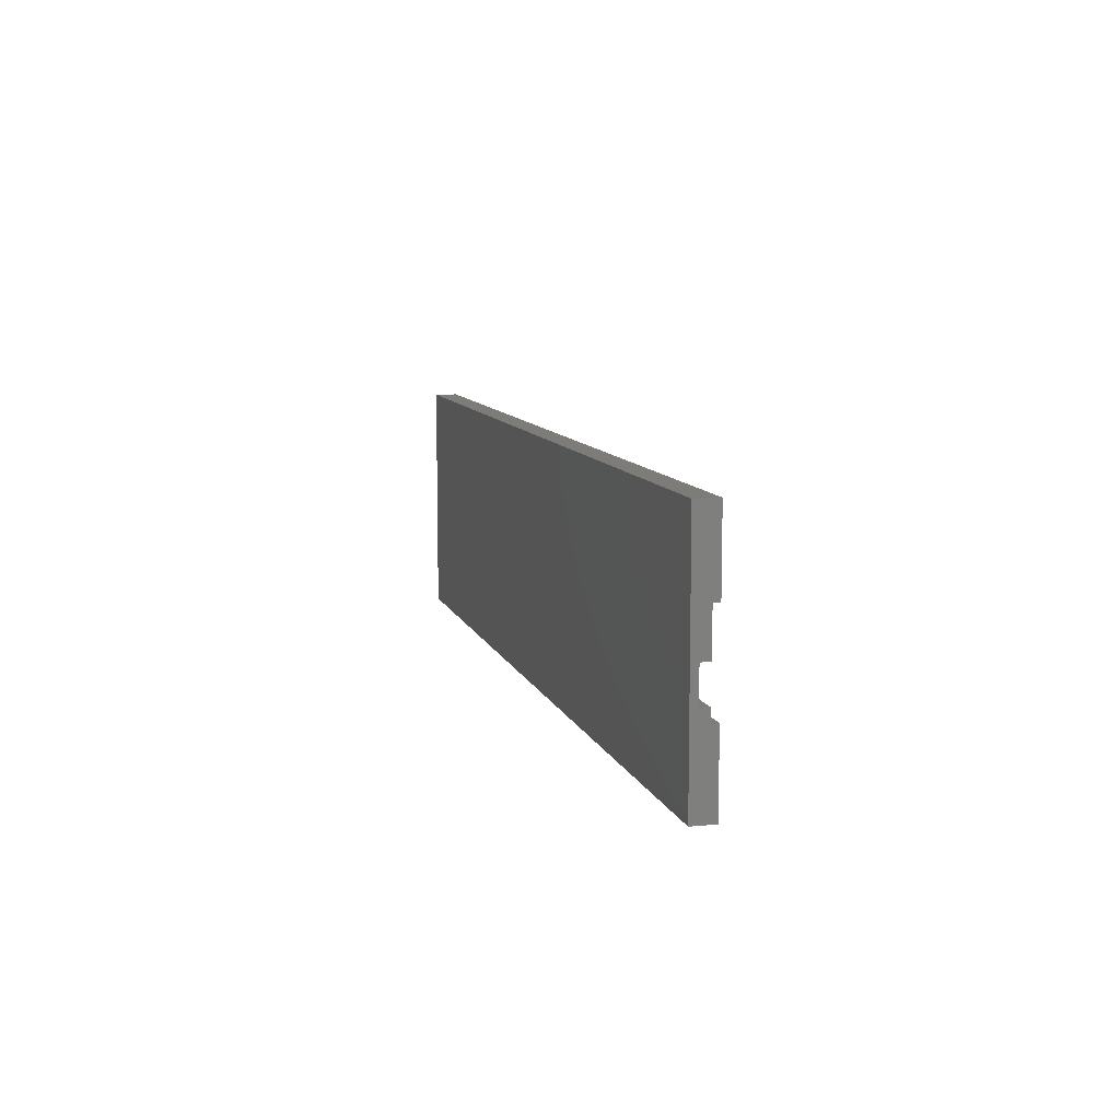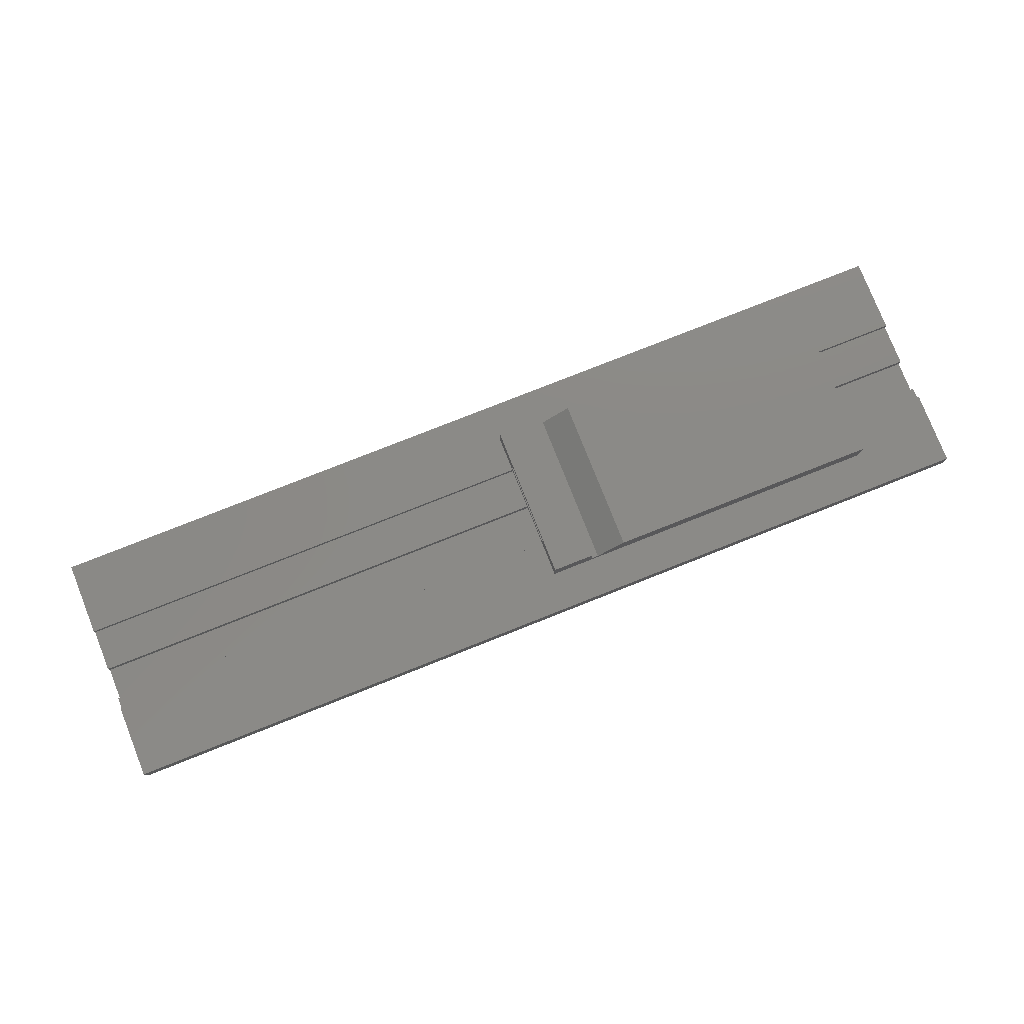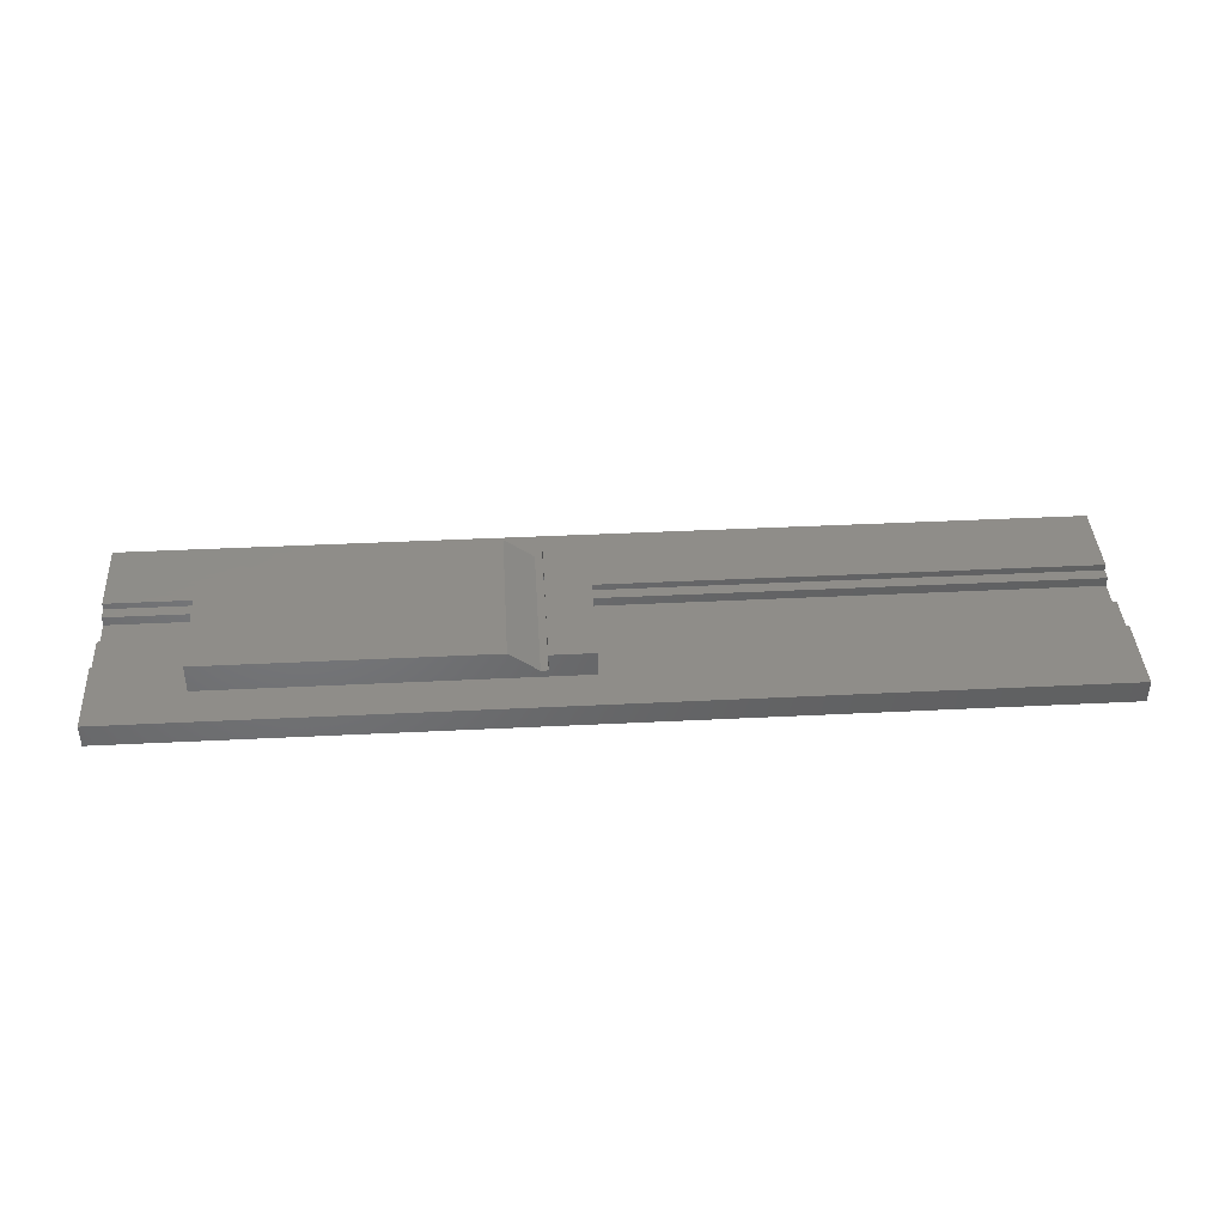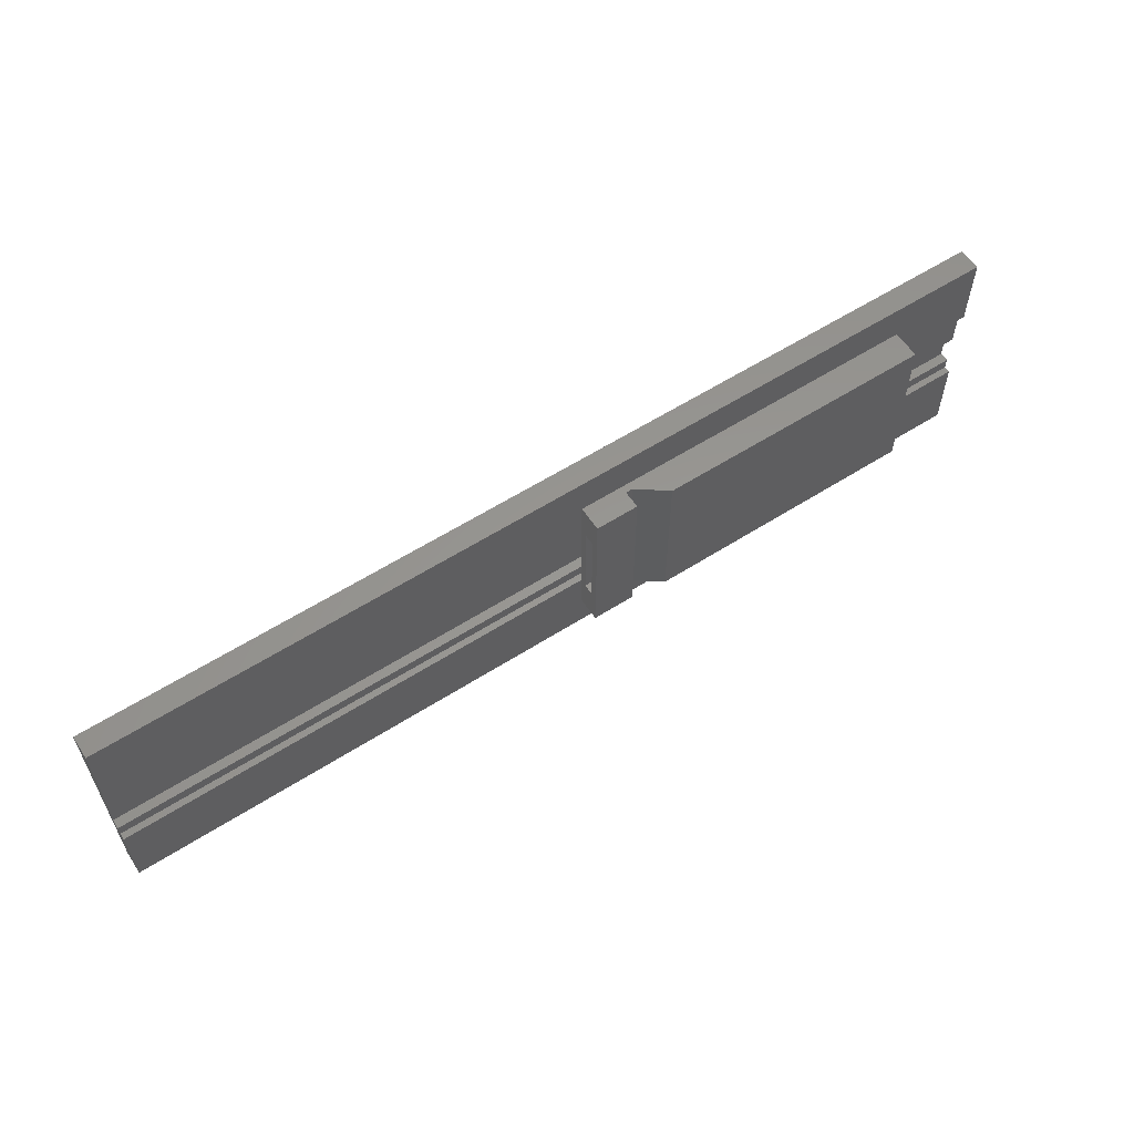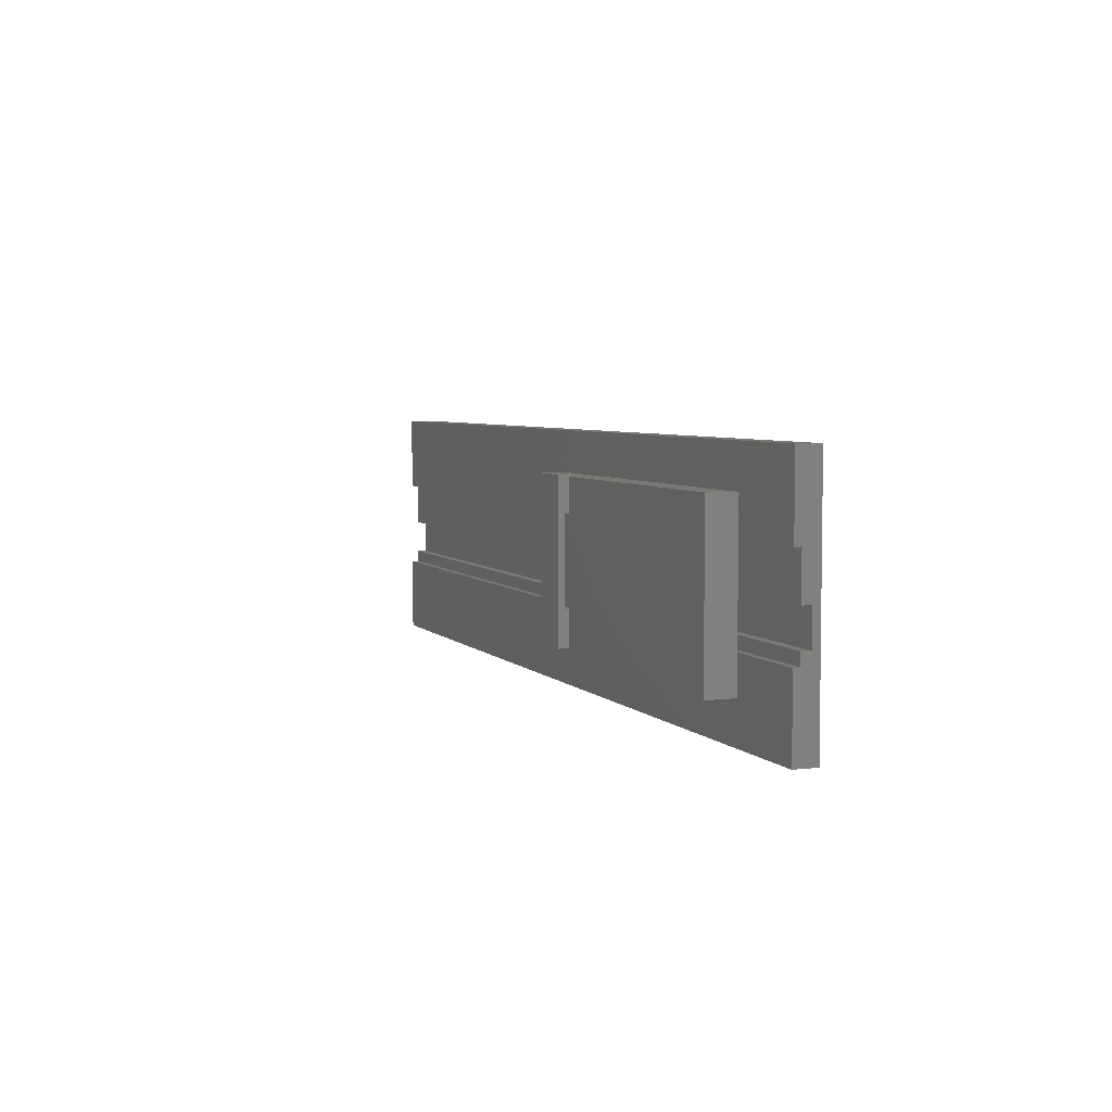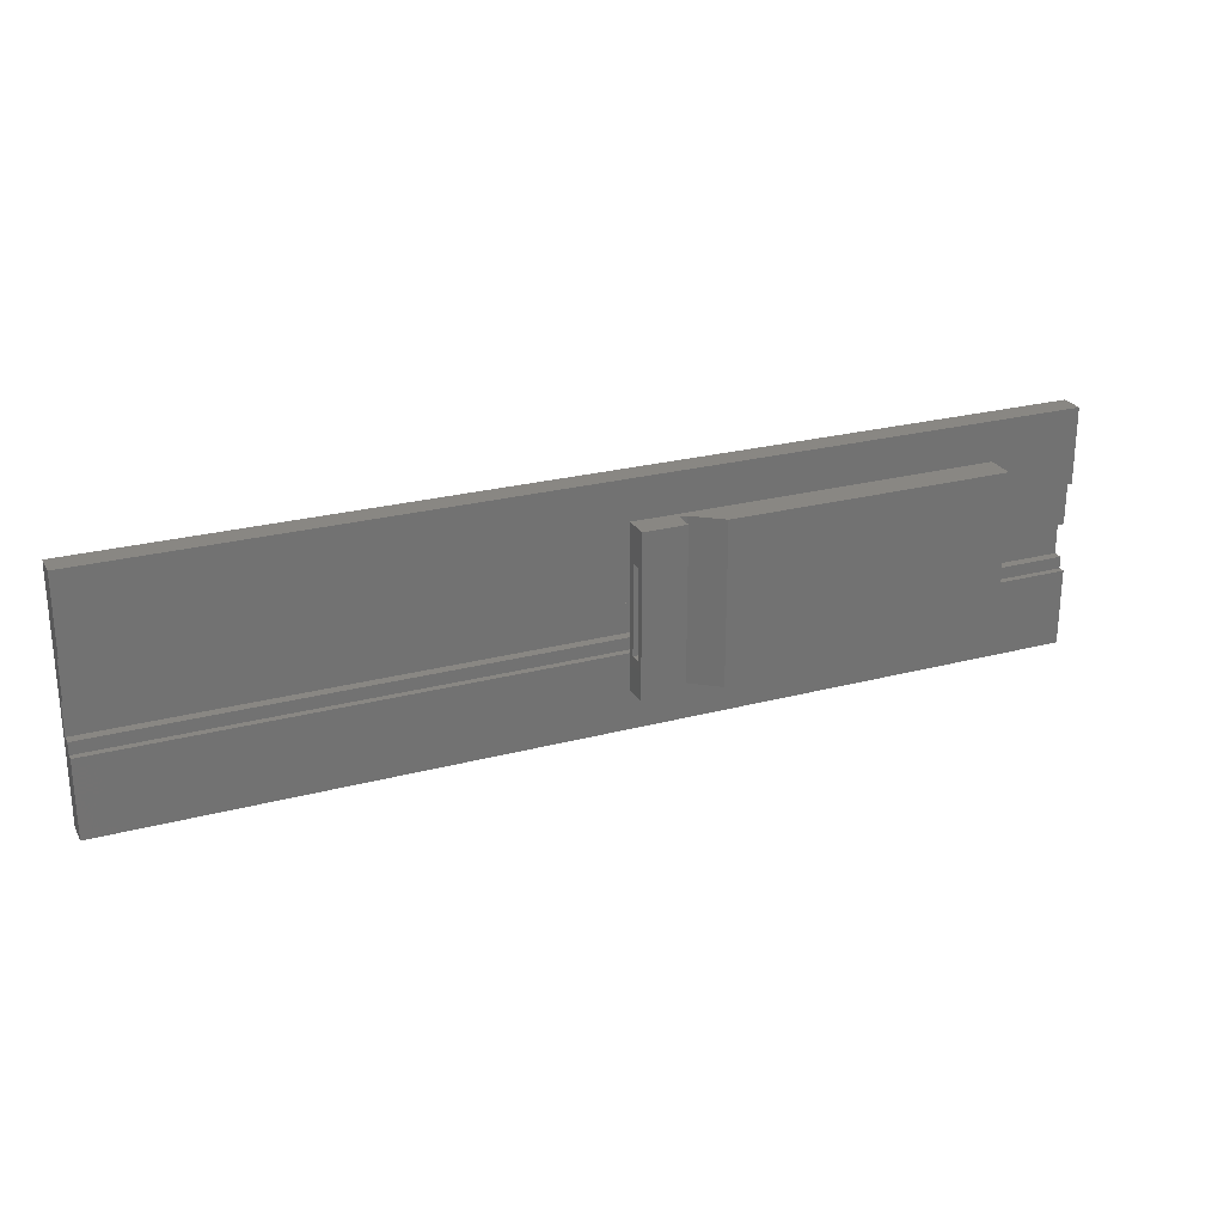
<metadata>
{"format":"stl","ext":"stl","renderer":"f3d","projection":"perspective","resolution":1024,"background":"white","views":[{"elev":9.4,"azim":-104.6,"up":"+Y"},{"elev":78.5,"azim":-21.6,"up":"+Z"},{"elev":40.4,"azim":176.5,"up":"+Z"},{"elev":58.7,"azim":-33.4,"up":"+Y"},{"elev":5.0,"azim":68.6,"up":"+Y"},{"elev":25.1,"azim":-23.2,"up":"+Y"}]}
</metadata>
<code>
# stl→obj: 54 verts, 124 faces
v 0 17.3 4.2
v 0 22.3 3.2
v 0 17.3 3.2
v 0 22.3 6.7
v 0 17.3 5.7
v 0 5 5.7
v 0 0 6.7
v 0 0 3.2
v 0 5 3.2
v 0 5 4.2
v 6 5 4.2
v 6 17.3 4.2
v 7 22.3 4.2
v 6 22.3 4.2
v 7 0 4.2
v 6 0 4.2
v 50 22.3 4.2
v 50 17.3 3.2
v 50 22.3 3.2
v 50 5 3.2
v 50 0 4.2
v 50 0 3.2
v 11 22.3 7.2
v 50 22.3 7.2
v 6 22.3 6.7
v 11 0 7.2
v 50 0 7.2
v 6 0 6.7
v 6 17.3 5.7
v 6 5 5.7
v -67.5 11.35 1
v 62.5 11.35 2.3
v -67.5 11.35 2.3
v 62.5 11.35 1
v 62.5 6.65 1
v -67.5 6.65 1
v -67.5 6.65 2.3
v 62.5 6.65 2.3
v -67.5 17.3 3.2
v 62.5 17.3 2.3
v -67.5 17.3 2.3
v 62.5 17.3 3.2
v 62.5 5 2.3
v -67.5 5 2.3
v 62.5 5 3.2
v -67.5 5 3.2
v -67.5 27.8 0
v -67.5 27.8 3.2
v -67.5 -5.5 0
v -67.5 -5.5 3.2
v 62.5 -5.5 3.2
v 62.5 27.8 3.2
v 62.5 27.8 0
v 62.5 -5.5 0
f 1 2 3
f 2 1 4
f 5 4 1
f 6 4 5
f 6 7 4
f 7 6 8
f 9 3 3
f 9 3 9
f 3 9 1
f 9 10 1
f 8 10 9
f 10 8 6
f 1 11 12
f 11 1 10
f 12 13 14
f 13 12 15
f 11 15 12
f 15 11 16
f 17 18 19
f 18 20 18
f 17 20 18
f 21 20 17
f 20 21 22
f 18 20 20
f 17 23 24
f 19 23 17
f 17 24 17
f 14 4 25
f 23 19 13
f 2 13 19
f 14 2 4
f 13 2 14
f 9 18 20
f 18 9 3
f 22 26 15
f 26 21 27
f 27 21 21
f 7 16 28
f 8 15 16
f 8 16 7
f 15 8 22
f 26 22 21
f 21 17 21
f 17 21 17
f 13 26 23
f 26 13 15
f 27 17 24
f 17 27 21
f 23 27 24
f 27 23 26
f 4 28 25
f 28 4 7
f 25 29 14
f 25 30 29
f 28 30 25
f 16 30 28
f 30 16 11
f 14 29 12
f 6 29 30
f 29 6 5
f 1 29 5
f 29 1 12
f 11 6 30
f 6 11 10
f 31 32 33
f 32 31 34
f 31 35 34
f 35 31 36
f 35 37 38
f 37 35 36
f 39 3 3
f 40 3 41
f 41 3 39
f 18 42 18
f 3 40 18
f 18 40 42
f 41 32 40
f 32 41 33
f 37 43 38
f 43 37 44
f 45 20 20
f 20 43 9
f 43 20 45
f 9 46 9
f 44 9 43
f 9 44 46
f 47 41 48
f 47 31 41
f 49 31 47
f 36 44 37
f 31 49 36
f 49 44 36
f 50 44 49
f 44 50 46
f 48 41 39
f 41 31 33
f 9 46 8
f 22 45 20
f 45 22 51
f 8 51 22
f 50 8 46
f 8 50 51
f 52 19 42
f 52 2 19
f 48 2 52
f 39 2 48
f 2 39 3
f 42 19 18
f 45 51 43
f 38 43 35
f 40 52 42
f 52 40 53
f 34 40 32
f 40 34 53
f 54 34 35
f 54 43 51
f 34 54 53
f 43 54 35
f 49 53 54
f 53 49 47
f 49 51 50
f 51 49 54
f 53 48 52
f 48 53 47

</code>
